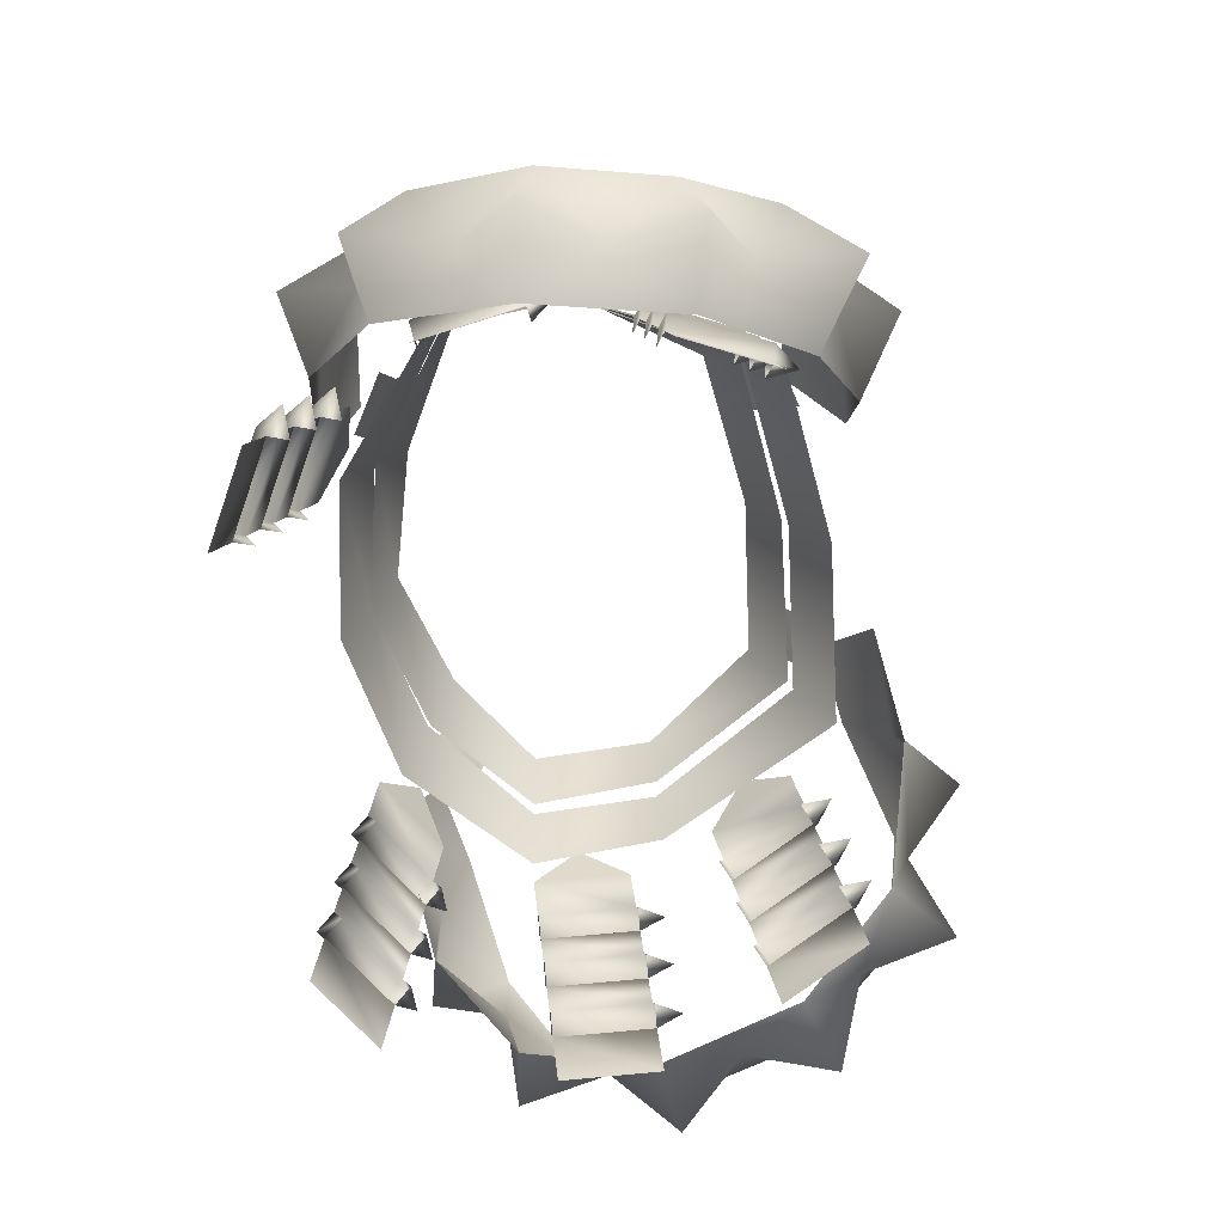
<metadata>
{"format":"obj","ext":"obj","renderer":"f3d","projection":"perspective","resolution":1024,"background":"white","views":[{"elev":-68.3,"azim":99.3,"up":"+Y"}]}
</metadata>
<code>
g mesh00
v -7.254 -2.208 -17.51
v -11.44 -11.3 -18.09
v -13.85 -5.347 -17.6
v -19.79 -9.624 13.78
v -25.62 -9.957 10.28
v -24.43 -13.74 15.02
v -28.7 -20.48 9.766
v -26.94 -21.07 3.598
v -23.74 -22.24 8.815
v -29.9 -24.16 -0.4881
v -26.08 -22.37 -4.939
v -24.28 -25.04 0.2594
v -21.82 -24.11 -9.277
v -24.28 -25.04 0.2594
v -26.08 -22.37 -4.939
v -26.94 -21.07 3.598
v -23.74 -22.24 8.815
v -11.44 -11.3 -18.09
v -18.55 -13.96 -17.18
v -16.13 -9.368 -21.41
v -24.51 -16.31 10.01
v -29.42 -15.55 6.182
v -26.94 -21.07 3.598
v -30.34 -18.85 -1.446
v -9.74 1.995 -13.93
v -15.04 0.5028 -14.63
v -20.15 -7.83 -16.79
v -20.15 -7.83 -16.79
v -13.85 -5.347 -17.6
v -29.42 -15.55 6.182
v -30.34 -18.85 -1.446
v -23.09 -19.74 -13.04
v -28.3 -18.35 -9.339
v -24.95 -14.46 -15.05
v -28.3 -18.35 -9.339
v -11.44 -11.3 -18.09
v -17.21 -19.99 -15.68
v -18.55 -13.96 -17.18
v -19.65 -16.23 13.8
v -12.84 -8.681 15.42
v -19.79 -9.624 13.78
v -17.21 -19.99 -15.68
v -21.82 -24.11 -9.277
v -24.95 -14.46 -15.05
v -18.55 -13.96 -17.18
v -22.24 -18.36 -19.37
v -24.51 -16.31 10.01
v -19.65 -16.23 13.8
v -23.74 -22.24 8.815
v -19.65 -16.23 13.8
v -24.51 -16.31 10.01
v -25.62 -9.957 10.28
v -19.55 -2.812 12.28
v -13.65 -3.069 13.19
v -27.3 -23.9 -10.9
v -28.3 -18.35 -9.339
v -25.62 -9.957 10.28
v -29.42 -15.55 6.182
v -23.09 -19.74 -13.04
v -21.82 -24.11 -9.277
v -24.95 -14.46 -15.05
v -20.15 -7.83 -16.79
v -17.21 -19.99 -15.68
v -23.09 -19.74 -13.04
f 1 2 3
f 4 5 6
f 7 8 9
f 10 11 12
f 13 14 15
f 16 14 17
f 18 19 20
f 9 21 7
f 7 21 22
f 7 22 8
f 12 23 10
f 10 23 24
f 10 24 11
f 25 1 26
f 26 1 3
f 26 3 27
f 19 28 20
f 20 28 29
f 20 29 18
f 30 31 16
f 32 33 34
f 15 31 35
f 36 37 38
f 39 40 41
f 42 43 32
f 44 45 46
f 5 47 6
f 6 47 48
f 6 48 4
f 49 50 51
f 52 41 53
f 53 41 40
f 53 40 54
f 55 11 56
f 57 58 51
f 56 59 55
f 55 59 60
f 55 60 11
f 38 61 62
f 45 63 46
f 46 63 64
f 46 64 44
v 24.43 -13.74 15.02
v 25.62 -9.957 10.28
v 19.79 -9.624 13.78
v 23.74 -22.24 8.815
v 26.94 -21.07 3.598
v 28.7 -20.48 9.766
v 24.28 -25.04 0.2594
v 26.08 -22.37 -4.939
v 29.9 -24.16 -0.4881
v 26.08 -22.37 -4.939
v 24.28 -25.04 0.2594
v 21.82 -24.11 -9.277
v 23.74 -22.24 8.815
v 26.94 -21.07 3.598
v 16.13 -9.368 -21.41
v 18.55 -13.96 -17.18
v 11.44 -11.3 -18.09
v 13.85 -5.347 -17.6
v 15.04 0.5028 -14.63
v 20.15 -7.83 -16.79
v 29.42 -15.55 6.182
v 24.51 -16.31 10.01
v 30.34 -18.85 -1.446
v 26.94 -21.07 3.598
v 9.74 1.995 -13.93
v 7.254 -2.208 -17.51
v 11.44 -11.3 -18.09
v 13.85 -5.347 -17.6
v 20.15 -7.83 -16.79
v 30.34 -18.85 -1.446
v 29.42 -15.55 6.182
v 24.95 -14.46 -15.05
v 28.3 -18.35 -9.339
v 23.09 -19.74 -13.04
v 28.3 -18.35 -9.339
v 18.55 -13.96 -17.18
v 17.21 -19.99 -15.68
v 11.44 -11.3 -18.09
v 19.79 -9.624 13.78
v 12.84 -8.681 15.42
v 19.65 -16.23 13.8
v 21.82 -24.11 -9.277
v 17.21 -19.99 -15.68
v 22.24 -18.36 -19.37
v 18.55 -13.96 -17.18
v 24.95 -14.46 -15.05
v 19.65 -16.23 13.8
v 24.51 -16.31 10.01
v 24.51 -16.31 10.01
v 19.65 -16.23 13.8
v 23.74 -22.24 8.815
v 13.65 -3.069 13.19
v 19.55 -2.812 12.28
v 25.62 -9.957 10.28
v 28.3 -18.35 -9.339
v 27.3 -23.9 -10.9
v 29.42 -15.55 6.182
v 25.62 -9.957 10.28
v 21.82 -24.11 -9.277
v 23.09 -19.74 -13.04
v 20.15 -7.83 -16.79
v 24.95 -14.46 -15.05
v 23.09 -19.74 -13.04
v 17.21 -19.99 -15.68
f 65 66 67
f 68 69 70
f 71 72 73
f 74 75 76
f 77 75 78
f 79 80 81
f 82 83 84
f 69 85 70
f 70 85 86
f 70 86 68
f 72 87 73
f 73 87 88
f 73 88 71
f 89 83 90
f 90 83 82
f 90 82 91
f 81 92 79
f 79 92 93
f 79 93 80
f 78 94 95
f 96 97 98
f 99 94 74
f 100 101 102
f 103 104 105
f 98 106 107
f 108 109 110
f 67 111 65
f 65 111 112
f 65 112 66
f 113 114 115
f 116 104 117
f 117 104 103
f 117 103 118
f 119 72 120
f 113 121 122
f 72 123 120
f 120 123 124
f 120 124 119
f 125 126 100
f 110 127 108
f 108 127 128
f 108 128 109
v 18.94 -6.26 7.555
v 19.13 -5.14 -1.358
v 18.11 -0.46 -1.089
v 17.56 -1.52 7.398
v 9.271 -2.66 13.22
v 18.94 -6.26 7.555
v 10.38 -7.54 14.81
v 12.79 -4.38 -14.1
v 0 0.3592 -12.94
v 11.9 0.2594 -11.62
v 17.56 -1.52 7.398
v 18.94 -6.26 7.555
v 0 -8.14 16.78
v 10.38 -7.54 14.81
v 0 -3.26 15.18
v 9.271 -2.66 13.22
v 19.13 -5.14 -1.358
v 12.79 -4.38 -14.1
v 18.11 -0.46 -1.089
v 11.9 0.2594 -11.62
v 16.09 4.339 7.208
v 8.493 2.72 11.56
v 17.35 -0.3995 7.36
v 9.514 -2.16 13.1
v 11.72 1.479 -11.38
v 0 6.22 -10.3
v 10.9 6.119 -8.98
v 16.09 4.339 7.208
v 17.35 -0.3995 7.36
v 16.59 5.4 -0.9997
v 17.52 0.7193 -1.26
v 0 -2.939 15.46
v 9.514 -2.16 13.1
v 0 1.94 13.86
v 8.493 2.72 11.56
v 17.52 0.7193 -1.26
v 11.72 1.479 -11.38
v 16.59 5.4 -0.9997
v 10.9 6.119 -8.98
v -17.56 -1.52 7.398
v -18.94 -6.26 7.555
v -9.271 -2.66 13.22
v -10.38 -7.54 14.81
v 0 -4.32 -15.47
v -12.79 -4.38 -14.1
v -11.9 0.2594 -11.62
v -12.79 -4.38 -14.1
v -18.11 -0.46 -1.089
v -11.9 0.2594 -11.62
v 0 -8.14 16.78
v 0 -3.26 15.18
v -10.38 -7.54 14.81
v -9.271 -2.66 13.22
v -19.13 -5.14 -1.358
v -18.94 -6.26 7.555
v -17.56 -1.52 7.398
v -16.09 4.339 7.208
v -17.35 -0.3995 7.36
v -8.493 2.72 11.56
v -9.514 -2.16 13.1
v 0 1.539 -12.54
v -11.72 1.479 -11.38
v -10.9 6.119 -8.98
v -11.72 1.479 -11.38
v -16.59 5.4 -0.9997
v -10.9 6.119 -8.98
v 0 -2.939 15.46
v 0 1.94 13.86
v -9.514 -2.16 13.1
v -8.493 2.72 11.56
v -17.52 0.7193 -1.26
v -17.35 -0.3995 7.36
v -16.09 4.339 7.208
f 129 130 131
f 132 133 134
f 134 133 135
f 136 137 138
f 131 139 140
f 141 142 143
f 143 142 144
f 145 146 147
f 147 146 148
f 149 150 151
f 151 150 152
f 153 154 155
f 156 157 158
f 158 157 159
f 160 161 162
f 162 161 163
f 164 165 166
f 166 165 167
f 168 169 170
f 170 169 171
f 136 172 137
f 137 172 173
f 137 173 174
f 175 176 177
f 178 179 180
f 180 179 181
f 175 182 176
f 176 182 183
f 176 183 184
f 185 186 187
f 187 186 188
f 153 189 154
f 154 189 190
f 154 190 191
f 192 193 194
f 195 196 197
f 197 196 198
f 192 199 193
f 193 199 200
f 193 200 201
v -21.29 -20.22 -7.59
v -17.53 -21.08 -13.08
v -20.51 -21.58 -7.308
v -17.57 -15.22 -12.58
v -19.41 -14.84 -6.144
v -16.43 -14.33 -11.92
v -16.84 -10.72 -11.81
v -18.67 -10.35 -5.367
v -15.69 -9.841 -11.14
v -23.43 -21.48 6.708
v -23.4 -22.2 0.03855
v -22.62 -22.83 6.477
v -23.19 -16.35 0.592
v -21.1 -16.09 6.96
v -21.88 -15.45 0.5214
v -22.18 -11.85 0.9141
v -20.09 -11.59 7.282
v -20.86 -10.96 0.8436
v -13.16 -22.45 19.51
v -18.58 -23.22 15.63
v -12.9 -23.84 18.77
v -17.88 -17.38 15.53
v -11.47 -17.18 17.52
v -17.15 -16.55 14.38
v -16.92 -12.94 14.69
v -10.52 -12.74 16.68
v -16.19 -12.11 13.54
v -15.07 -10.82 -12.96
v -14.96 -11.19 -10.88
v -16.06 -12.09 -11.53
v -15.8 -15.31 -13.73
v -15.7 -15.69 -11.66
v -16.8 -16.58 -12.3
v -16.54 -19.8 -14.51
v -16.44 -20.18 -12.44
v -17.53 -21.08 -13.08
v -20.14 -19.34 -6.92
v -21.29 -20.22 -7.59
v -19.42 -20.69 -6.664
v -20.51 -21.58 -7.308
v -19.41 -14.84 -6.144
v -20.55 -15.73 -6.813
v -18.68 -16.19 -5.887
v -19.78 -17.09 -6.532
v -18.67 -10.35 -5.367
v -19.82 -11.23 -6.037
v -17.94 -11.7 -5.111
v -19.04 -12.6 -5.755
v -18.31 -19.71 -13.36
v -17.16 -18.83 -12.69
v -17.57 -15.22 -12.58
v -16.43 -14.33 -11.92
v -16.84 -10.72 -11.81
v -15.69 -9.841 -11.14
v -20.14 -19.34 -6.92
v -19.78 -17.09 -6.532
v -17.16 -18.83 -12.69
v -16.8 -16.58 -12.3
v -18.31 -19.71 -13.36
v -20.14 -19.34 -6.92
v -17.16 -18.83 -12.69
v -19.41 -14.84 -6.144
v -19.04 -12.6 -5.755
v -16.43 -14.33 -11.92
v -16.06 -12.09 -11.53
v -20.55 -15.73 -6.813
v -16.8 -16.58 -12.3
v -19.78 -17.09 -6.532
v -19.82 -11.23 -6.037
v -16.06 -12.09 -11.53
v -19.04 -12.6 -5.755
v -16.18 -4 -7.2
v -15.14 -6.47 -10.56
v -18.12 -6.978 -4.784
v -15.69 -9.841 -11.14
v -18.67 -10.35 -5.367
v -17.53 -21.08 -13.08
v -18.14 -24.78 -13.72
v -20.51 -21.58 -7.308
v -21.12 -25.29 -7.948
v -21.36 -11.9 -1.03
v -20.11 -12.3 0.6208
v -21.37 -13.21 0.6828
v -22.37 -16.39 -1.353
v -21.12 -16.8 0.2986
v -22.38 -17.7 0.3607
v -23.39 -20.89 -1.675
v -22.14 -21.29 -0.02352
v -23.4 -22.2 0.03855
v -22.11 -20.59 6.637
v -23.43 -21.48 6.708
v -21.36 -21.93 6.414
v -22.62 -22.83 6.477
v -21.1 -16.09 6.96
v -22.42 -16.99 7.03
v -20.35 -17.43 6.736
v -21.61 -18.34 6.799
v -20.09 -11.59 7.282
v -21.41 -12.49 7.352
v -19.33 -12.94 7.059
v -20.59 -13.84 7.121
v -24.21 -20.85 0.2699
v -22.89 -19.95 0.1993
v -23.19 -16.35 0.592
v -21.88 -15.45 0.5214
v -22.18 -11.85 0.9141
v -20.86 -10.96 0.8436
v -22.11 -20.59 6.637
v -21.61 -18.34 6.799
v -22.89 -19.95 0.1993
v -22.38 -17.7 0.3607
v -24.21 -20.85 0.2699
v -22.11 -20.59 6.637
v -22.89 -19.95 0.1993
v -21.1 -16.09 6.96
v -20.59 -13.84 7.121
v -21.88 -15.45 0.5214
v -21.37 -13.21 0.6828
v -22.42 -16.99 7.03
v -22.38 -17.7 0.3607
v -21.61 -18.34 6.799
v -21.41 -12.49 7.352
v -21.37 -13.21 0.6828
v -20.59 -13.84 7.121
v -19.1 -5.18 4.499
v -20.1 -7.586 1.085
v -19.33 -8.222 7.524
v -20.86 -10.96 0.8436
v -20.09 -11.59 7.282
v -23.4 -22.2 0.03855
v -24.23 -25.9 -0.2261
v -22.62 -22.83 6.477
v -23.46 -26.54 6.211
v -18.03 -13.04 12.9
v -15.97 -13.49 12.86
v -16.67 -14.33 13.96
v -18.98 -17.48 13.73
v -16.92 -17.93 13.69
v -17.62 -18.77 14.79
v -19.94 -21.92 14.57
v -17.88 -22.37 14.53
v -18.58 -23.22 15.63
v -12.43 -21.62 18.35
v -13.16 -22.45 19.51
v -12.2 -23 17.67
v -12.9 -23.84 18.77
v -11.47 -17.18 17.52
v -12.2 -18.01 18.67
v -11.25 -18.56 16.84
v -11.95 -19.4 17.94
v -10.52 -12.74 16.68
v -11.25 -13.57 17.84
v -10.29 -14.12 16
v -11 -14.96 17.1
v -18.83 -21.82 16.36
v -18.1 -20.99 15.21
v -17.88 -17.38 15.53
v -17.15 -16.55 14.38
v -16.92 -12.94 14.69
v -16.19 -12.11 13.54
v -12.43 -21.62 18.35
v -11.95 -19.4 17.94
v -18.1 -20.99 15.21
v -17.62 -18.77 14.79
v -18.83 -21.82 16.36
v -12.43 -21.62 18.35
v -18.1 -20.99 15.21
v -11.47 -17.18 17.52
v -11 -14.96 17.1
v -17.15 -16.55 14.38
v -16.67 -14.33 13.96
v -12.2 -18.01 18.67
v -17.62 -18.77 14.79
v -11.95 -19.4 17.94
v -11.25 -13.57 17.84
v -16.67 -14.33 13.96
v -11 -14.96 17.1
v -12.06 -6.4 13.98
v -15.47 -8.778 12.91
v -9.802 -9.407 16.06
v -16.19 -12.11 13.54
v -10.52 -12.74 16.68
v -18.58 -23.22 15.63
v -19.37 -26.88 16.32
v -12.9 -23.84 18.77
v -13.69 -27.5 19.46
f 202 203 204
f 205 206 207
f 208 209 210
f 211 212 213
f 214 215 216
f 217 218 219
f 220 221 222
f 223 224 225
f 226 227 228
f 229 230 231
f 232 233 234
f 235 236 237
f 238 239 240
f 240 239 241
f 242 243 244
f 244 243 245
f 246 247 248
f 248 247 249
f 237 250 235
f 235 250 251
f 235 251 236
f 234 252 232
f 232 252 253
f 232 253 233
f 231 254 229
f 229 254 255
f 229 255 230
f 256 257 258
f 258 257 259
f 203 202 260
f 260 202 261
f 260 261 262
f 263 264 265
f 265 264 266
f 206 205 267
f 267 205 268
f 267 268 269
f 209 208 270
f 270 208 271
f 270 271 272
f 273 274 275
f 275 274 276
f 275 276 277
f 278 279 280
f 280 279 281
f 282 283 284
f 285 286 287
f 288 289 290
f 291 292 293
f 293 292 294
f 295 296 297
f 297 296 298
f 299 300 301
f 301 300 302
f 290 303 288
f 288 303 304
f 288 304 289
f 287 305 285
f 285 305 306
f 285 306 286
f 284 307 282
f 282 307 308
f 282 308 283
f 309 310 311
f 311 310 312
f 212 211 313
f 313 211 314
f 313 314 315
f 316 317 318
f 318 317 319
f 215 214 320
f 320 214 321
f 320 321 322
f 218 217 323
f 323 217 324
f 323 324 325
f 326 327 328
f 328 327 329
f 328 329 330
f 331 332 333
f 333 332 334
f 335 336 337
f 338 339 340
f 341 342 343
f 344 345 346
f 346 345 347
f 348 349 350
f 350 349 351
f 352 353 354
f 354 353 355
f 343 356 341
f 341 356 357
f 341 357 342
f 340 358 338
f 338 358 359
f 338 359 339
f 337 360 335
f 335 360 361
f 335 361 336
f 362 363 364
f 364 363 365
f 221 220 366
f 366 220 367
f 366 367 368
f 369 370 371
f 371 370 372
f 224 223 373
f 373 223 374
f 373 374 375
f 227 226 376
f 376 226 377
f 376 377 378
f 379 380 381
f 381 380 382
f 381 382 383
f 384 385 386
f 386 385 387
v 18.31 -19.71 -13.36
v 20.51 -21.58 -7.308
v 17.53 -21.08 -13.08
v 20.55 -15.73 -6.813
v 16.43 -14.33 -11.92
v 19.41 -14.84 -6.144
v 19.82 -11.23 -6.037
v 15.69 -9.841 -11.14
v 18.67 -10.35 -5.367
v 24.21 -20.85 0.2699
v 22.62 -22.83 6.477
v 23.4 -22.2 0.03855
v 22.42 -16.99 7.03
v 21.88 -15.45 0.5214
v 21.1 -16.09 6.96
v 21.41 -12.49 7.352
v 20.86 -10.96 0.8436
v 20.09 -11.59 7.282
v 18.83 -21.82 16.36
v 12.9 -23.84 18.77
v 18.58 -23.22 15.63
v 12.2 -18.01 18.67
v 17.15 -16.55 14.38
v 11.47 -17.18 17.52
v 11.25 -13.57 17.84
v 16.19 -12.11 13.54
v 10.52 -12.74 16.68
v 16.06 -12.09 -11.53
v 14.96 -11.19 -10.88
v 15.07 -10.82 -12.96
v 16.8 -16.58 -12.3
v 15.7 -15.69 -11.66
v 15.8 -15.31 -13.73
v 17.53 -21.08 -13.08
v 16.44 -20.18 -12.44
v 16.54 -19.8 -14.51
v 20.14 -19.34 -6.92
v 19.42 -20.69 -6.664
v 21.29 -20.22 -7.59
v 20.51 -21.58 -7.308
v 19.41 -14.84 -6.144
v 18.68 -16.19 -5.887
v 20.55 -15.73 -6.813
v 19.78 -17.09 -6.532
v 18.67 -10.35 -5.367
v 17.94 -11.7 -5.111
v 19.82 -11.23 -6.037
v 19.04 -12.6 -5.755
v 17.16 -18.83 -12.69
v 18.31 -19.71 -13.36
v 16.43 -14.33 -11.92
v 17.57 -15.22 -12.58
v 15.69 -9.841 -11.14
v 16.84 -10.72 -11.81
v 17.16 -18.83 -12.69
v 16.8 -16.58 -12.3
v 20.14 -19.34 -6.92
v 19.78 -17.09 -6.532
v 21.29 -20.22 -7.59
v 17.16 -18.83 -12.69
v 20.14 -19.34 -6.92
v 16.43 -14.33 -11.92
v 16.06 -12.09 -11.53
v 19.41 -14.84 -6.144
v 19.04 -12.6 -5.755
v 17.57 -15.22 -12.58
v 19.78 -17.09 -6.532
v 16.8 -16.58 -12.3
v 16.84 -10.72 -11.81
v 19.04 -12.6 -5.755
v 16.06 -12.09 -11.53
v 16.18 -4 -7.2
v 18.12 -6.978 -4.784
v 15.14 -6.47 -10.56
v 18.67 -10.35 -5.367
v 15.69 -9.841 -11.14
v 20.51 -21.58 -7.308
v 21.12 -25.29 -7.948
v 17.53 -21.08 -13.08
v 18.14 -24.78 -13.72
v 21.37 -13.21 0.6828
v 20.11 -12.3 0.6208
v 21.36 -11.9 -1.03
v 22.38 -17.7 0.3607
v 21.12 -16.8 0.2986
v 22.37 -16.39 -1.353
v 23.4 -22.2 0.03855
v 22.14 -21.29 -0.02352
v 23.39 -20.89 -1.675
v 22.11 -20.59 6.637
v 21.36 -21.93 6.414
v 23.43 -21.48 6.708
v 22.62 -22.83 6.477
v 21.1 -16.09 6.96
v 20.35 -17.43 6.736
v 22.42 -16.99 7.03
v 21.61 -18.34 6.799
v 20.09 -11.59 7.282
v 19.33 -12.94 7.059
v 21.41 -12.49 7.352
v 20.59 -13.84 7.121
v 22.89 -19.95 0.1993
v 24.21 -20.85 0.2699
v 21.88 -15.45 0.5214
v 23.19 -16.35 0.592
v 20.86 -10.96 0.8436
v 22.18 -11.85 0.9141
v 22.89 -19.95 0.1993
v 22.38 -17.7 0.3607
v 22.11 -20.59 6.637
v 21.61 -18.34 6.799
v 23.43 -21.48 6.708
v 22.89 -19.95 0.1993
v 22.11 -20.59 6.637
v 21.88 -15.45 0.5214
v 21.37 -13.21 0.6828
v 21.1 -16.09 6.96
v 20.59 -13.84 7.121
v 23.19 -16.35 0.592
v 21.61 -18.34 6.799
v 22.38 -17.7 0.3607
v 22.18 -11.85 0.9141
v 20.59 -13.84 7.121
v 21.37 -13.21 0.6828
v 19.1 -5.18 4.499
v 19.33 -8.222 7.524
v 20.1 -7.586 1.085
v 20.09 -11.59 7.282
v 20.86 -10.96 0.8436
v 22.62 -22.83 6.477
v 23.46 -26.54 6.211
v 23.4 -22.2 0.03855
v 24.23 -25.9 -0.2261
v 16.67 -14.33 13.96
v 15.97 -13.49 12.86
v 18.03 -13.04 12.9
v 17.62 -18.77 14.79
v 16.92 -17.93 13.69
v 18.98 -17.48 13.73
v 18.58 -23.22 15.63
v 17.88 -22.37 14.53
v 19.94 -21.92 14.57
v 12.43 -21.62 18.35
v 12.2 -23 17.67
v 13.16 -22.45 19.51
v 12.9 -23.84 18.77
v 11.47 -17.18 17.52
v 11.25 -18.56 16.84
v 12.2 -18.01 18.67
v 11.95 -19.4 17.94
v 10.52 -12.74 16.68
v 10.29 -14.12 16
v 11.25 -13.57 17.84
v 11 -14.96 17.1
v 18.1 -20.99 15.21
v 18.83 -21.82 16.36
v 17.15 -16.55 14.38
v 17.88 -17.38 15.53
v 16.19 -12.11 13.54
v 16.92 -12.94 14.69
v 18.1 -20.99 15.21
v 17.62 -18.77 14.79
v 12.43 -21.62 18.35
v 11.95 -19.4 17.94
v 13.16 -22.45 19.51
v 18.1 -20.99 15.21
v 12.43 -21.62 18.35
v 17.15 -16.55 14.38
v 16.67 -14.33 13.96
v 11.47 -17.18 17.52
v 11 -14.96 17.1
v 17.88 -17.38 15.53
v 11.95 -19.4 17.94
v 17.62 -18.77 14.79
v 16.92 -12.94 14.69
v 11 -14.96 17.1
v 16.67 -14.33 13.96
v 12.06 -6.4 13.98
v 9.802 -9.407 16.06
v 15.47 -8.778 12.91
v 10.52 -12.74 16.68
v 16.19 -12.11 13.54
v 12.9 -23.84 18.77
v 13.69 -27.5 19.46
v 18.58 -23.22 15.63
v 19.37 -26.88 16.32
f 388 389 390
f 391 392 393
f 394 395 396
f 397 398 399
f 400 401 402
f 403 404 405
f 406 407 408
f 409 410 411
f 412 413 414
f 415 416 417
f 418 419 420
f 421 422 423
f 424 425 426
f 426 425 427
f 428 429 430
f 430 429 431
f 432 433 434
f 434 433 435
f 422 436 423
f 423 436 437
f 423 437 421
f 419 438 420
f 420 438 439
f 420 439 418
f 416 440 417
f 417 440 441
f 417 441 415
f 442 443 444
f 444 443 445
f 389 388 446
f 446 388 447
f 446 447 448
f 449 450 451
f 451 450 452
f 392 391 453
f 453 391 454
f 453 454 455
f 395 394 456
f 456 394 457
f 456 457 458
f 459 460 461
f 461 460 462
f 461 462 463
f 464 465 466
f 466 465 467
f 468 469 470
f 471 472 473
f 474 475 476
f 477 478 479
f 479 478 480
f 481 482 483
f 483 482 484
f 485 486 487
f 487 486 488
f 475 489 476
f 476 489 490
f 476 490 474
f 472 491 473
f 473 491 492
f 473 492 471
f 469 493 470
f 470 493 494
f 470 494 468
f 495 496 497
f 497 496 498
f 398 397 499
f 499 397 500
f 499 500 501
f 502 503 504
f 504 503 505
f 401 400 506
f 506 400 507
f 506 507 508
f 404 403 509
f 509 403 510
f 509 510 511
f 512 513 514
f 514 513 515
f 514 515 516
f 517 518 519
f 519 518 520
f 521 522 523
f 524 525 526
f 527 528 529
f 530 531 532
f 532 531 533
f 534 535 536
f 536 535 537
f 538 539 540
f 540 539 541
f 528 542 529
f 529 542 543
f 529 543 527
f 525 544 526
f 526 544 545
f 526 545 524
f 522 546 523
f 523 546 547
f 523 547 521
f 548 549 550
f 550 549 551
f 407 406 552
f 552 406 553
f 552 553 554
f 555 556 557
f 557 556 558
f 410 409 559
f 559 409 560
f 559 560 561
f 413 412 562
f 562 412 563
f 562 563 564
f 565 566 567
f 567 566 568
f 567 568 569
f 570 571 572
f 572 571 573
v 15.79 -3.074 11.55
v 14.62 -1.006 10.92
v 12.24 -4.171 13.79
v 11.2 -2.08 13.3
v 14.62 -1.006 10.92
v 13.27 4.308 9.181
v 11.2 -2.08 13.3
v 9.741 3.347 11.27
v 11.07 2.469 -12.16
v 11.49 0.815 -13.82
v 7.42 2.474 -12.89
v 8.019 0.669 -14.78
v 10.58 6.457 -9.195
v 11.07 2.469 -12.16
v 6.877 6.437 -9.684
v 7.42 2.474 -12.89
v -12.24 -4.171 13.79
v -11.2 -2.08 13.3
v -15.79 -3.074 11.55
v -14.62 -1.006 10.92
v -11.2 -2.08 13.3
v -9.741 3.347 11.27
v -14.62 -1.006 10.92
v -13.27 4.308 9.181
v -7.42 2.474 -12.89
v -8.019 0.669 -14.78
v -11.07 2.469 -12.16
v -11.49 0.815 -13.82
v -6.877 6.437 -9.684
v -7.42 2.474 -12.89
v -10.58 6.457 -9.195
v -11.07 2.469 -12.16
f 574 575 576
f 576 575 577
f 578 579 580
f 580 579 581
f 582 583 584
f 584 583 585
f 586 587 588
f 588 587 589
f 590 591 592
f 592 591 593
f 594 595 596
f 596 595 597
f 598 599 600
f 600 599 601
f 602 603 604
f 604 603 605

</code>
